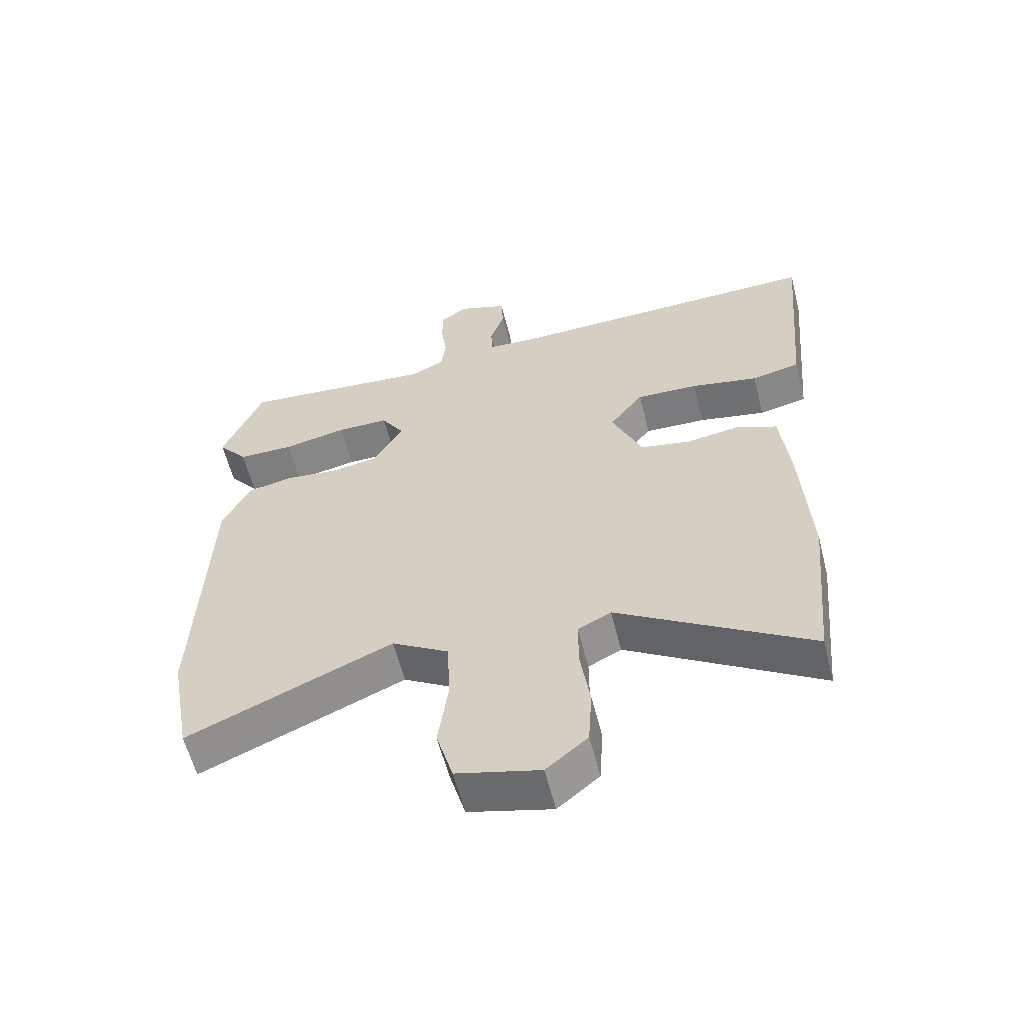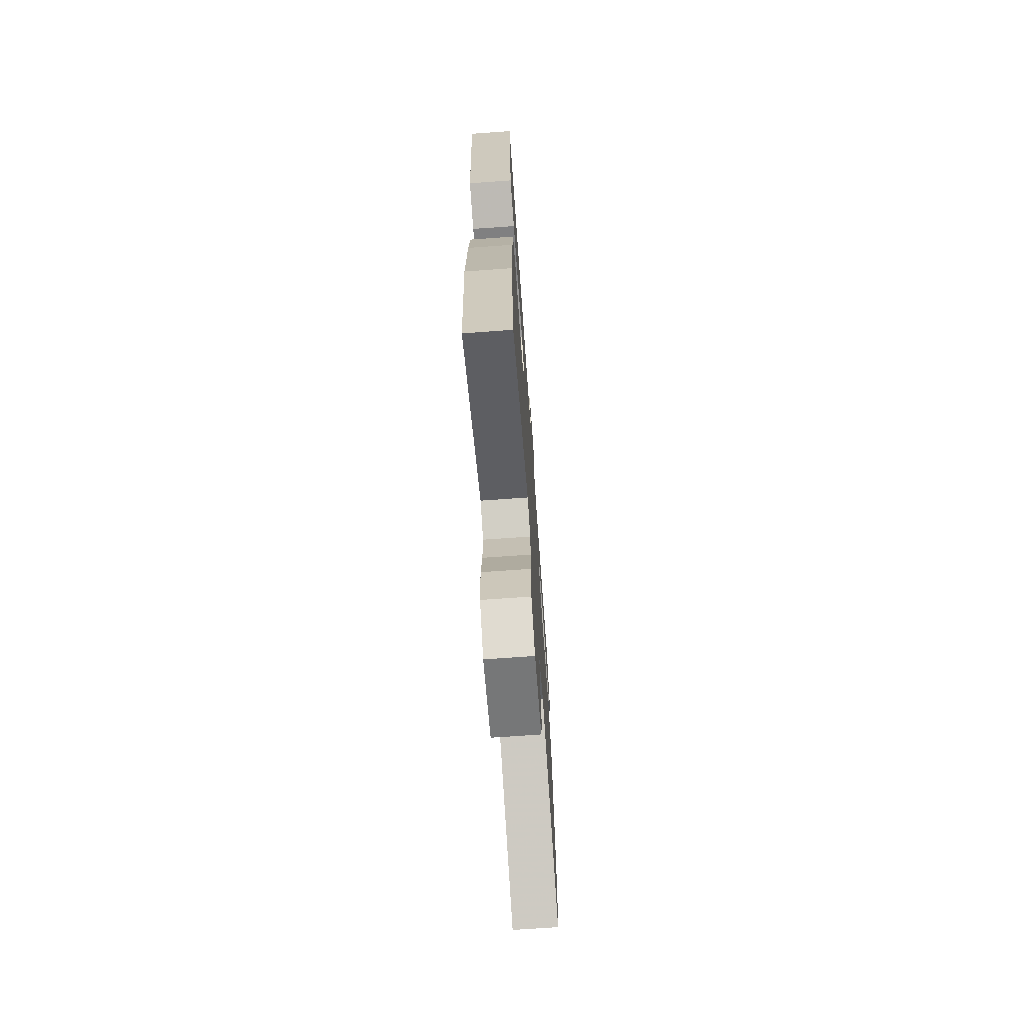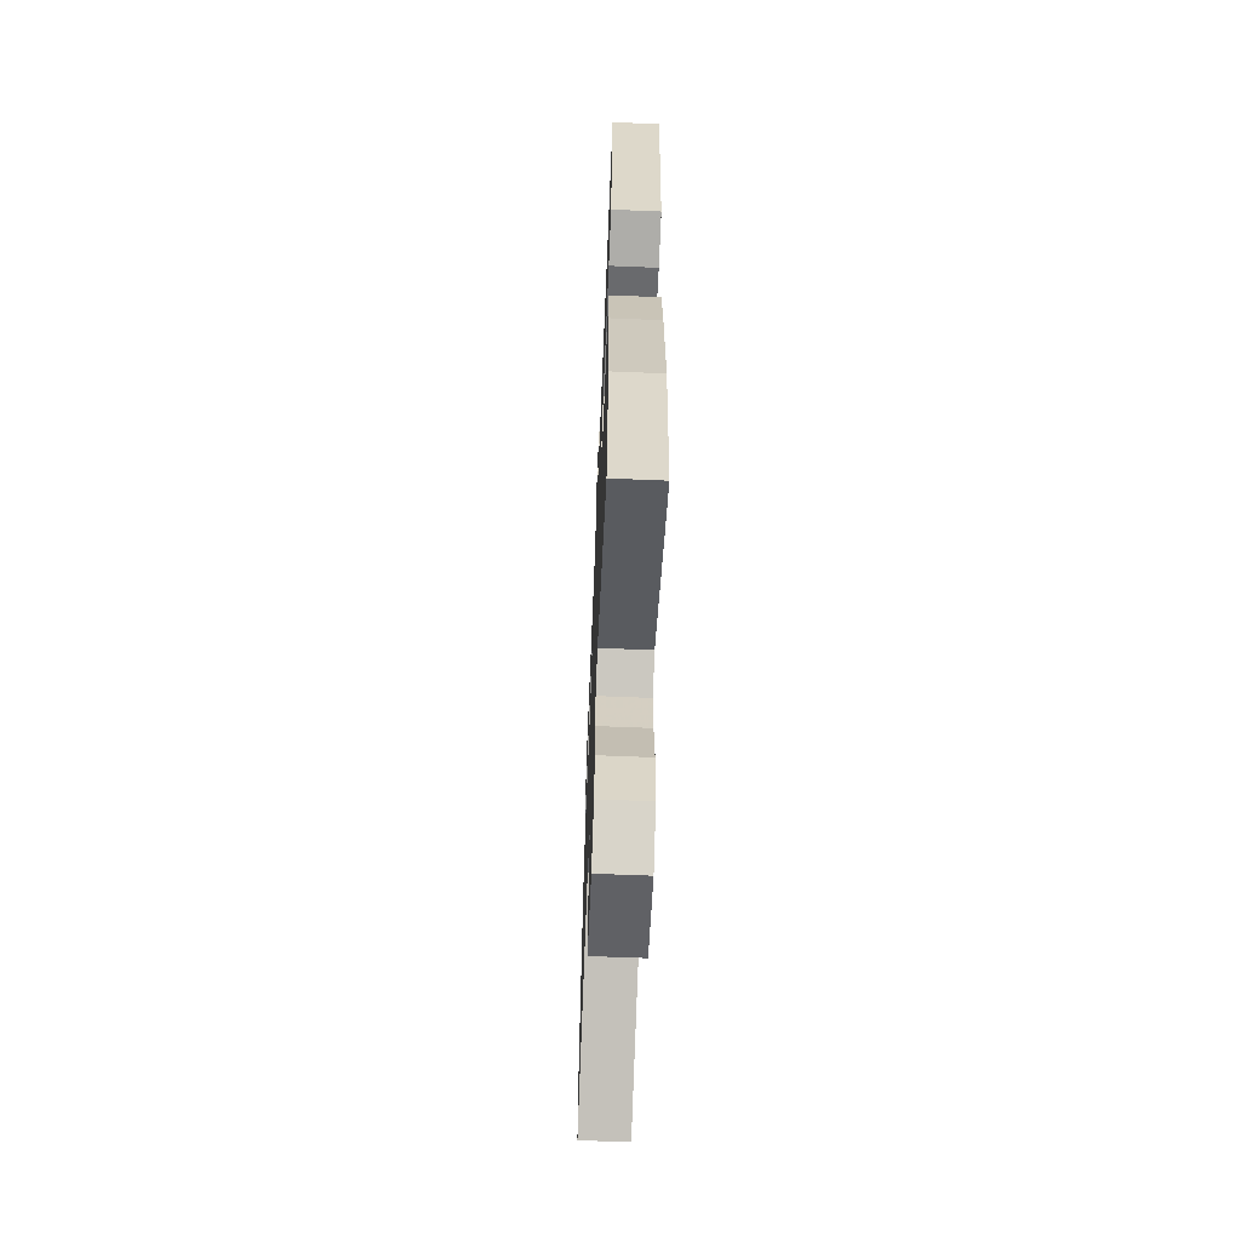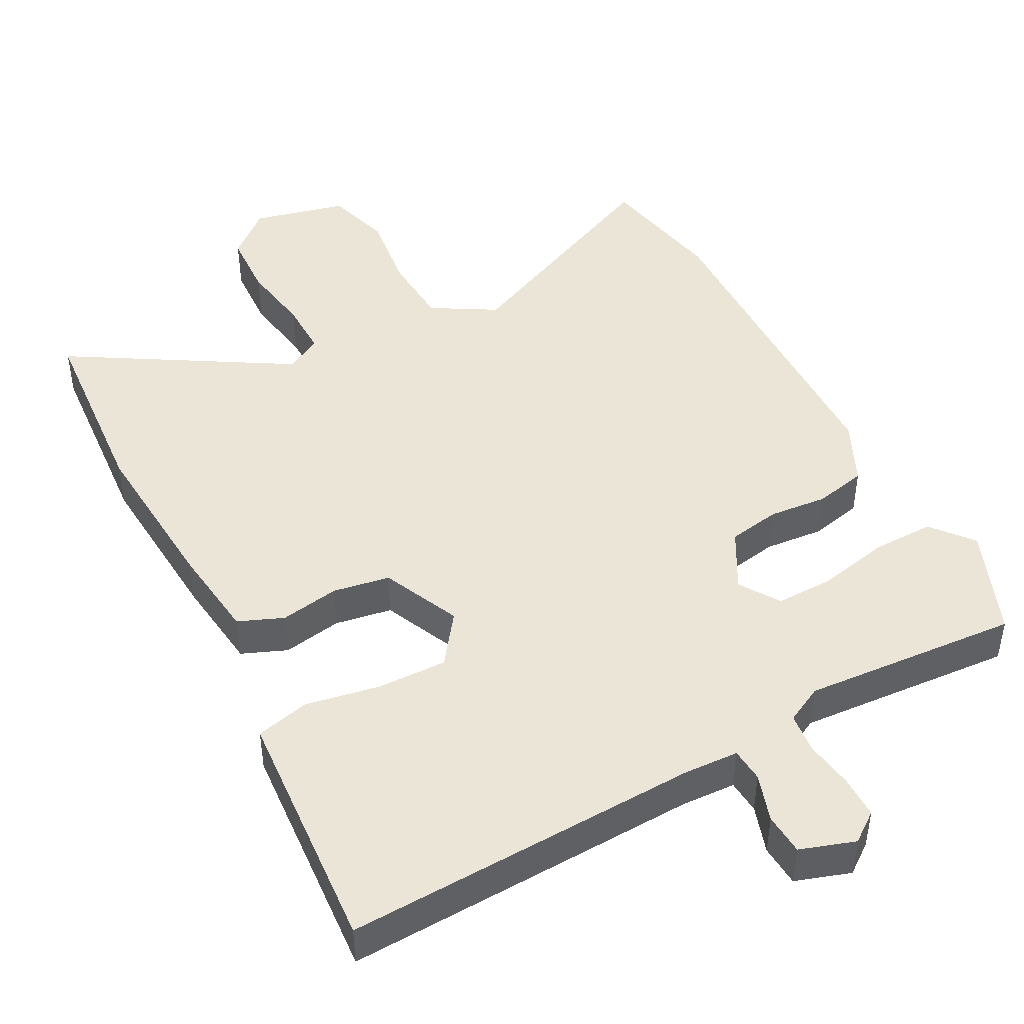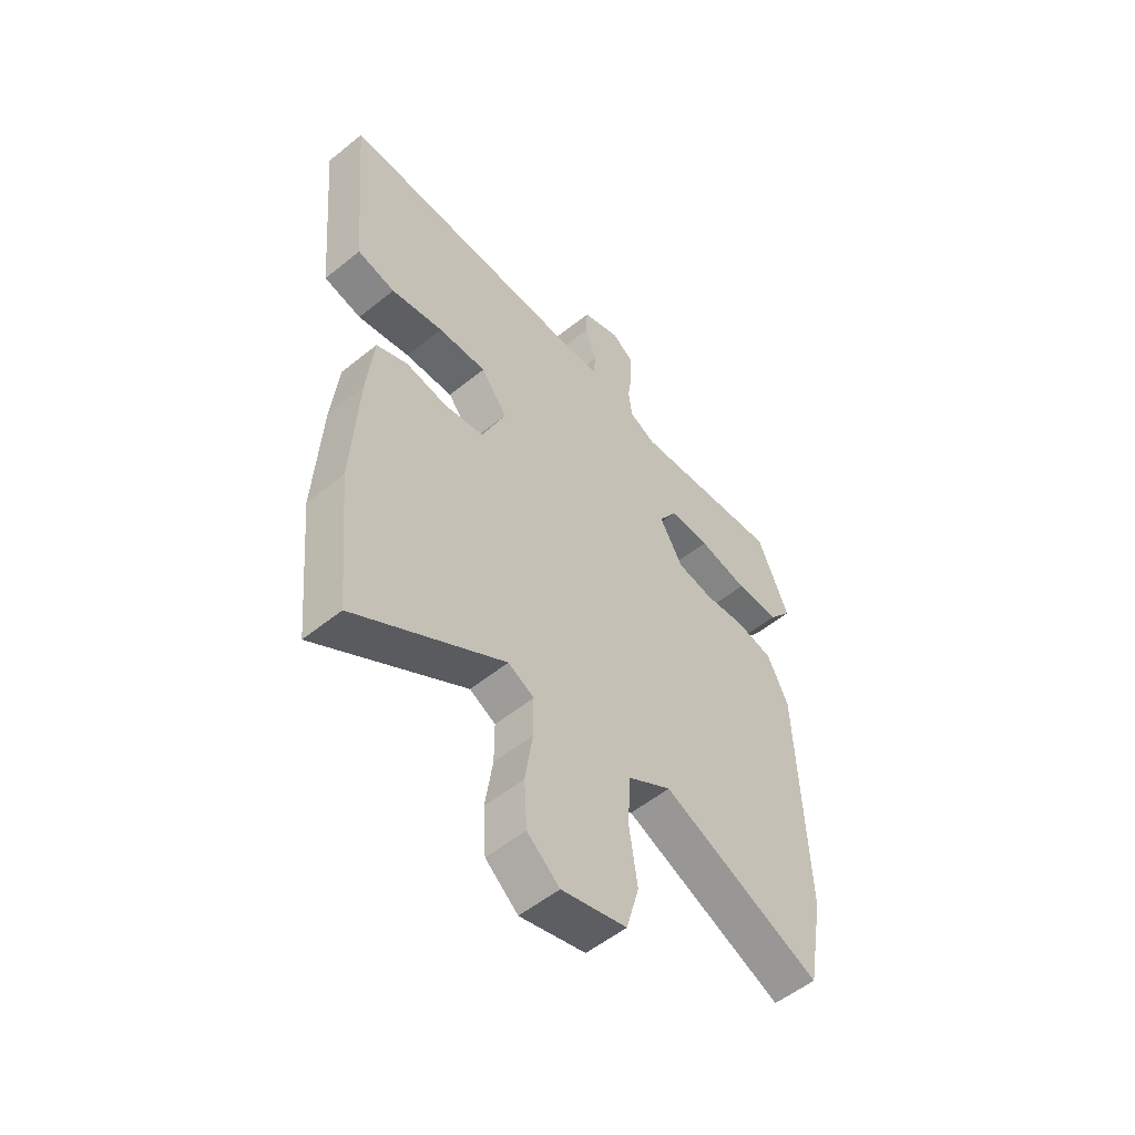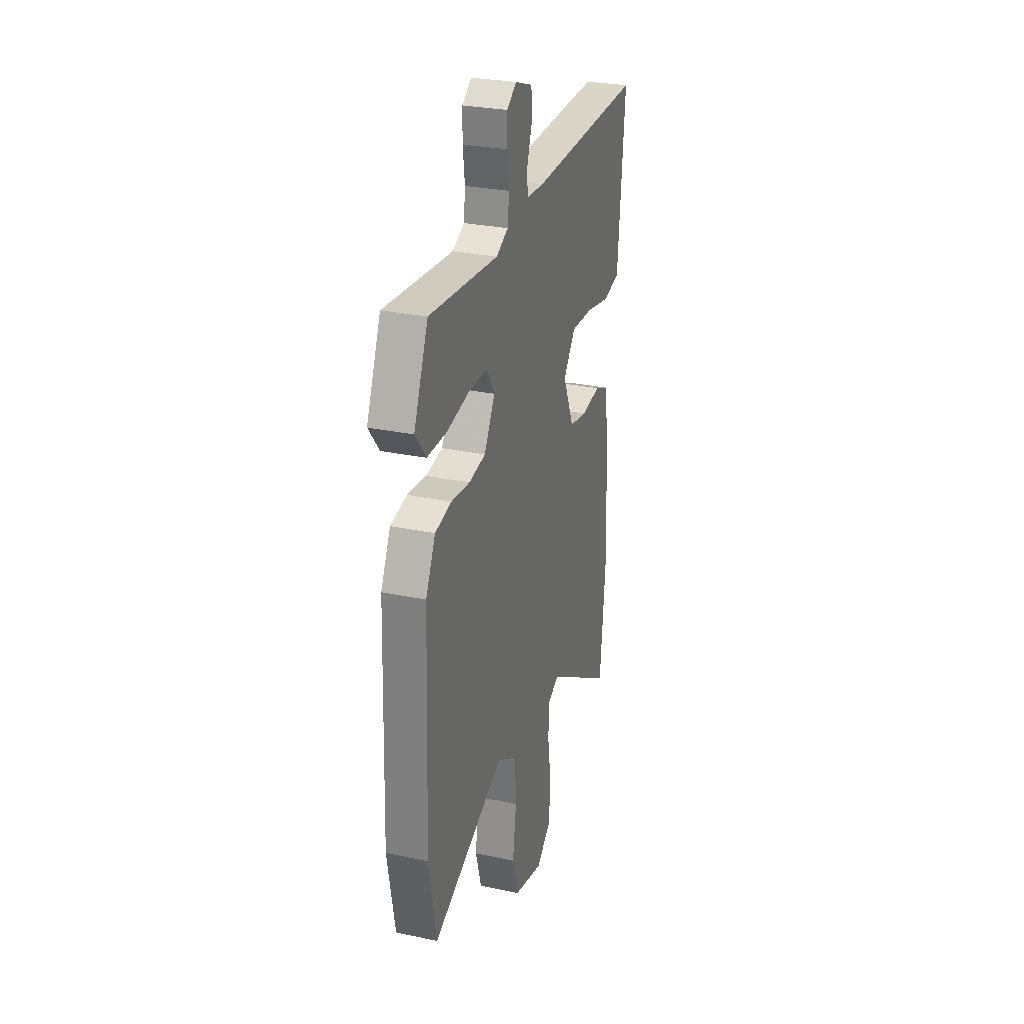
<metadata>
{"format":"obj","ext":"obj","renderer":"f3d","projection":"perspective","resolution":1024,"background":"white","views":[{"elev":-59.4,"azim":-165.8,"up":"+Z"},{"elev":-71.4,"azim":-85.9,"up":"+Z"},{"elev":-64.5,"azim":-92.4,"up":"+Z"},{"elev":45.8,"azim":-28.9,"up":"+Y"},{"elev":-54.2,"azim":-49.3,"up":"+Z"},{"elev":28.3,"azim":107.8,"up":"+Z"}]}
</metadata>
<code>
v -0.483 0.07 -0.681
v -0.509 0.07 -0.408
v -0.496 0.07 -0.175
v -0.482 0.07 -0.041
v -0.419 0.07 -0.014
v -0.335 0.07 -0.027
v -0.255 0.07 -0.012
v -0.207 0.07 0.099
v -0.26 0.07 0.169
v -0.358 0.07 0.165
v -0.463 0.07 0.144
v -0.539 0.07 0.161
v -0.549 0.07 0.273
v -0.57 0.07 0.51
v -0.066 0.07 0.498
v 0.011 0.07 0.503
v 0.014 0.07 0.551
v -0.009 0.07 0.618
v -0.006 0.07 0.677
v 0.071 0.07 0.704
v 0.113 0.07 0.674
v 0.114 0.07 0.614
v 0.105 0.07 0.546
v 0.112 0.07 0.489
v 0.165 0.07 0.463
v 0.47 0.07 0.49
v 0.533 0.07 0.339
v 0.486 0.07 0.28
v 0.398 0.07 0.28
v 0.298 0.07 0.3
v 0.216 0.07 0.3
v 0.18 0.07 0.243
v 0.227 0.07 0.161
v 0.301 0.07 0.149
v 0.384 0.07 0.158
v 0.457 0.07 0.143
v 0.5 0.07 0.055
v 0.517 0.07 -0.407
v 0.484 0.07 -0.59
v 0.162 0.07 -0.452
v 0.073 0.07 -0.506
v 0.068 0.07 -0.608
v 0.084 0.07 -0.721
v 0.058 0.07 -0.813
v -0.073 0.07 -0.847
v -0.138 0.07 -0.793
v -0.144 0.07 -0.7
v -0.129 0.07 -0.599
v -0.129 0.07 -0.52
v -0.181 0.07 -0.493
v -0.483 0 -0.681
v -0.509 0 -0.408
v -0.496 0 -0.175
v -0.482 0 -0.041
v -0.419 0 -0.014
v -0.335 0 -0.027
v -0.255 0 -0.012
v -0.207 0 0.099
v -0.26 0 0.169
v -0.358 0 0.165
v -0.463 0 0.144
v -0.539 0 0.161
v -0.549 0 0.273
v -0.57 0 0.51
v -0.066 0 0.498
v 0.011 0 0.503
v 0.014 0 0.551
v -0.009 0 0.618
v -0.006 0 0.677
v 0.071 0 0.704
v 0.113 0 0.674
v 0.114 0 0.614
v 0.105 0 0.546
v 0.112 0 0.489
v 0.165 0 0.463
v 0.47 0 0.49
v 0.533 0 0.339
v 0.486 0 0.28
v 0.398 0 0.28
v 0.298 0 0.3
v 0.216 0 0.3
v 0.18 0 0.243
v 0.227 0 0.161
v 0.301 0 0.149
v 0.384 0 0.158
v 0.457 0 0.143
v 0.5 0 0.055
v 0.517 0 -0.407
v 0.484 0 -0.59
v 0.162 0 -0.452
v 0.073 0 -0.506
v 0.068 0 -0.608
v 0.084 0 -0.721
v 0.058 0 -0.813
v -0.073 0 -0.847
v -0.138 0 -0.793
v -0.144 0 -0.7
v -0.129 0 -0.599
v -0.129 0 -0.52
v -0.181 0 -0.493
f 45 46 47 48
f 45 48 49
f 42 43 44 45
f 41 42 45 49
f 40 41 49 50
f 38 39 40
f 37 38 40 50
f 34 35 36 37
f 33 34 37 50
f 27 28 29 30
f 25 26 27 30
f 24 25 30 31
f 20 21 22 23
f 20 23 24
f 17 18 19 20
f 16 17 20 24
f 15 16 24 31
f 10 11 12 13
f 9 10 13 14
f 3 4 5 6
f 3 6 7
f 2 3 7
f 1 2 7
f 32 33 50 1
f 9 14 15 31
f 8 9 31 32
f 1 7 8 32
f 98 97 96 95
f 99 98 95
f 95 94 93 92
f 99 95 92 91
f 100 99 91 90
f 90 89 88
f 100 90 88 87
f 87 86 85 84
f 100 87 84 83
f 80 79 78 77
f 80 77 76 75
f 81 80 75 74
f 73 72 71 70
f 74 73 70
f 70 69 68 67
f 74 70 67 66
f 81 74 66 65
f 63 62 61 60
f 64 63 60 59
f 56 55 54 53
f 57 56 53
f 57 53 52
f 57 52 51
f 51 100 83 82
f 81 65 64 59
f 82 81 59 58
f 82 58 57 51
f 1 51 52 2
f 2 52 53 3
f 3 53 54 4
f 4 54 55 5
f 5 55 56 6
f 6 56 57 7
f 7 57 58 8
f 8 58 59 9
f 9 59 60 10
f 10 60 61 11
f 11 61 62 12
f 12 62 63 13
f 13 63 64 14
f 14 64 65 15
f 15 65 66 16
f 16 66 67 17
f 17 67 68 18
f 18 68 69 19
f 19 69 70 20
f 20 70 71 21
f 21 71 72 22
f 22 72 73 23
f 23 73 74 24
f 24 74 75 25
f 25 75 76 26
f 26 76 77 27
f 27 77 78 28
f 28 78 79 29
f 29 79 80 30
f 30 80 81 31
f 31 81 82 32
f 32 82 83 33
f 33 83 84 34
f 34 84 85 35
f 35 85 86 36
f 36 86 87 37
f 37 87 88 38
f 38 88 89 39
f 39 89 90 40
f 40 90 91 41
f 41 91 92 42
f 42 92 93 43
f 43 93 94 44
f 44 94 95 45
f 45 95 96 46
f 46 96 97 47
f 47 97 98 48
f 48 98 99 49
f 49 99 100 50
f 50 100 51 1

</code>
